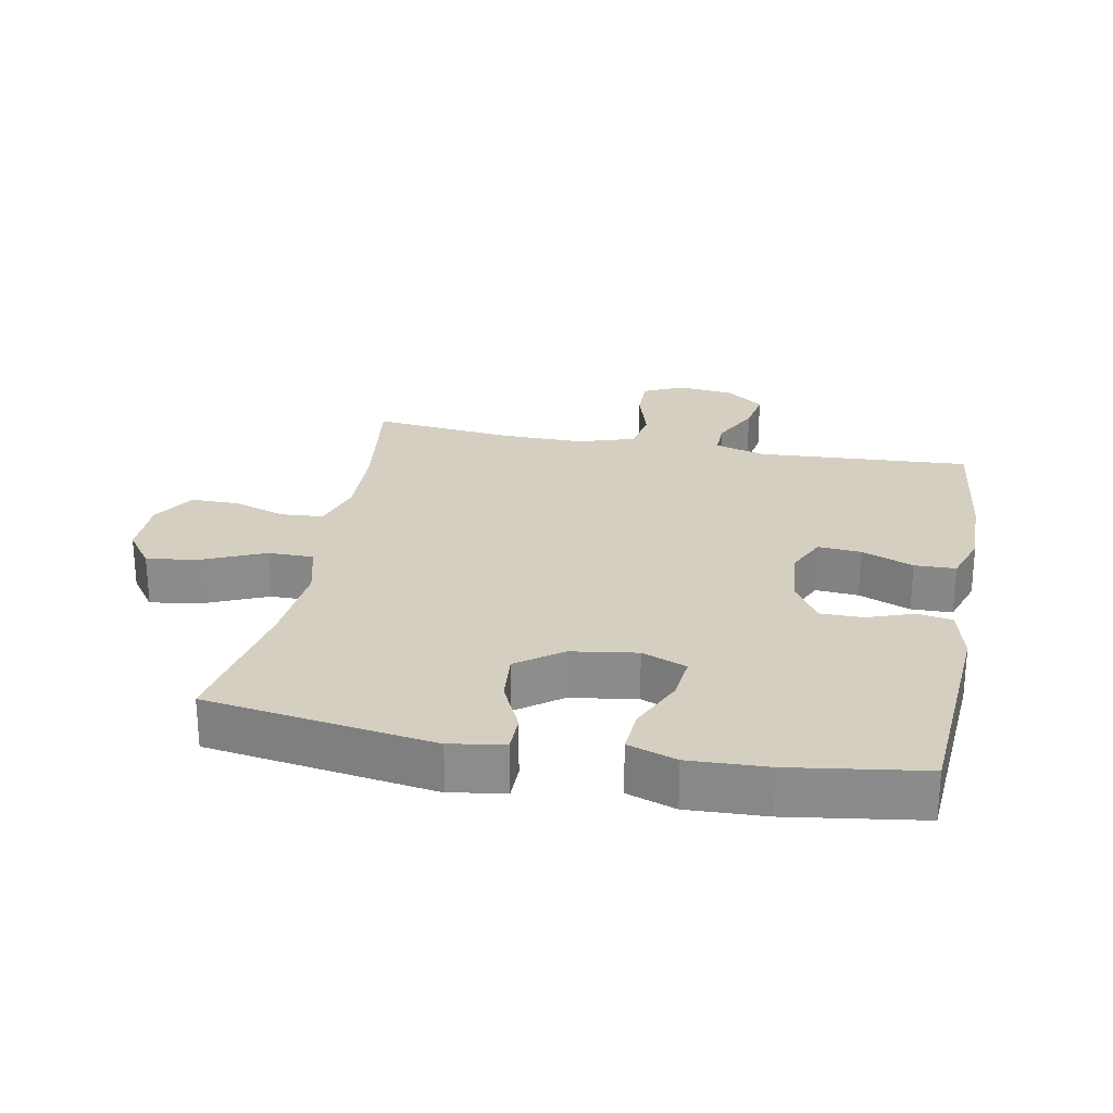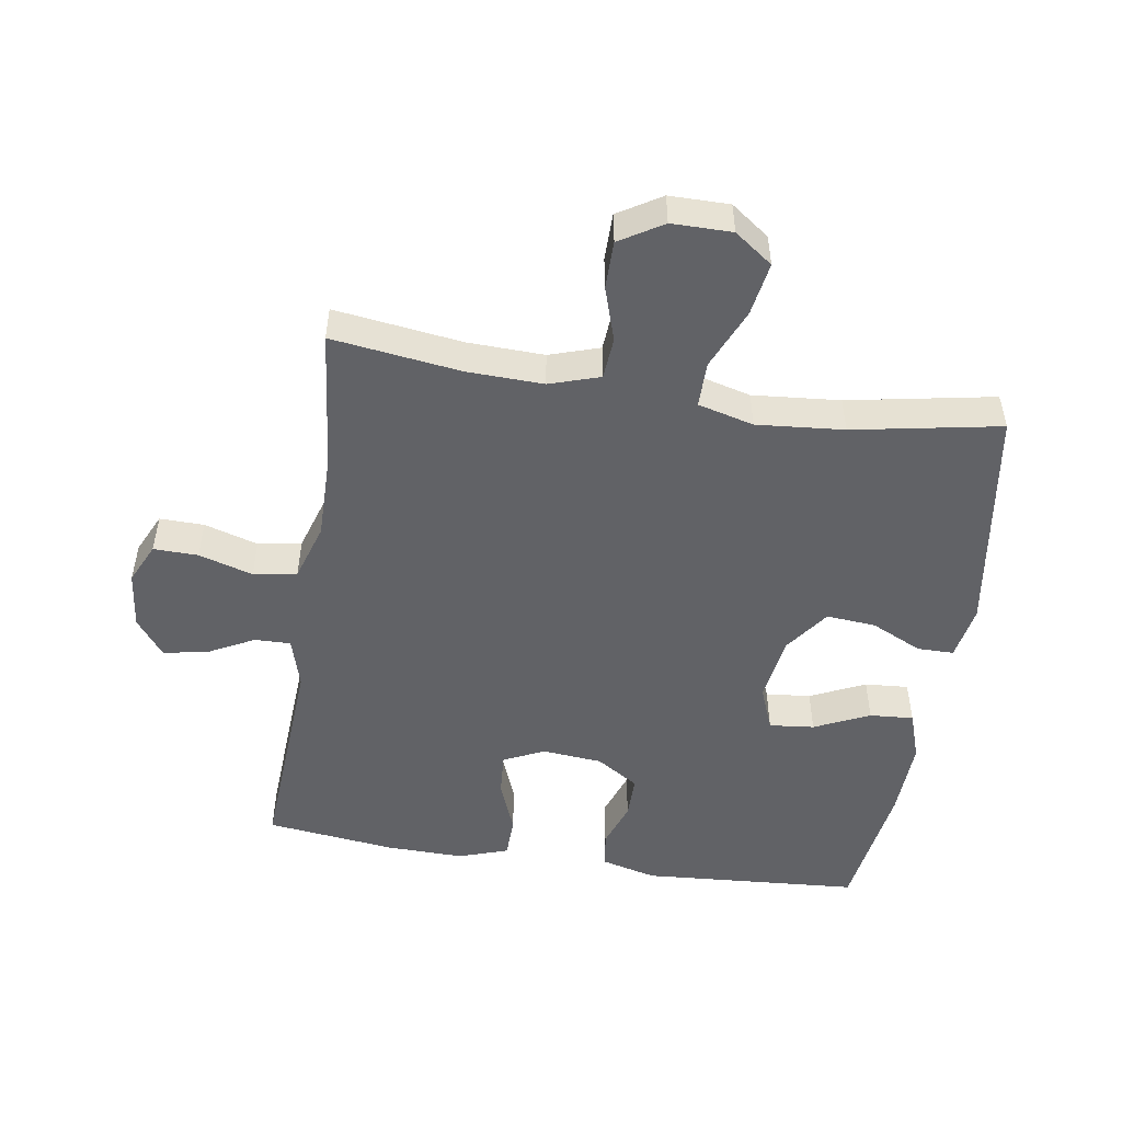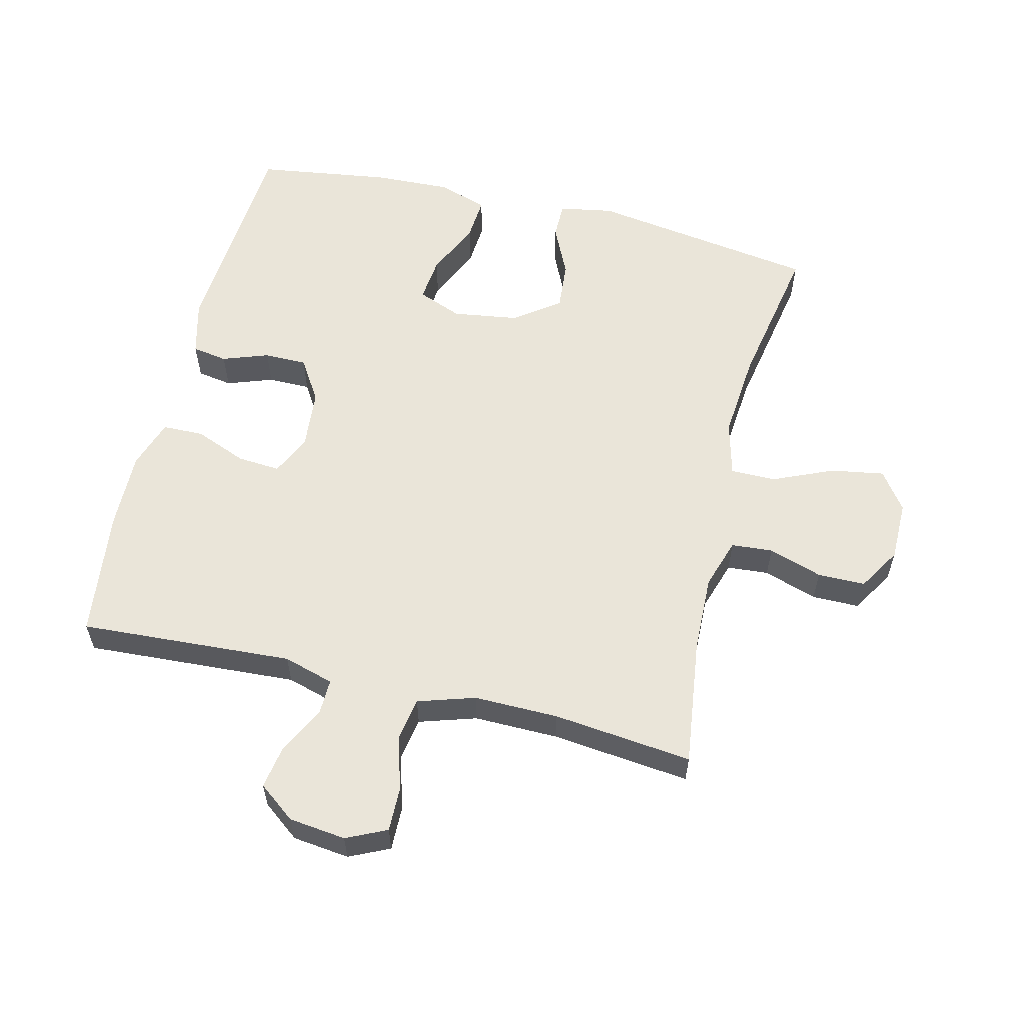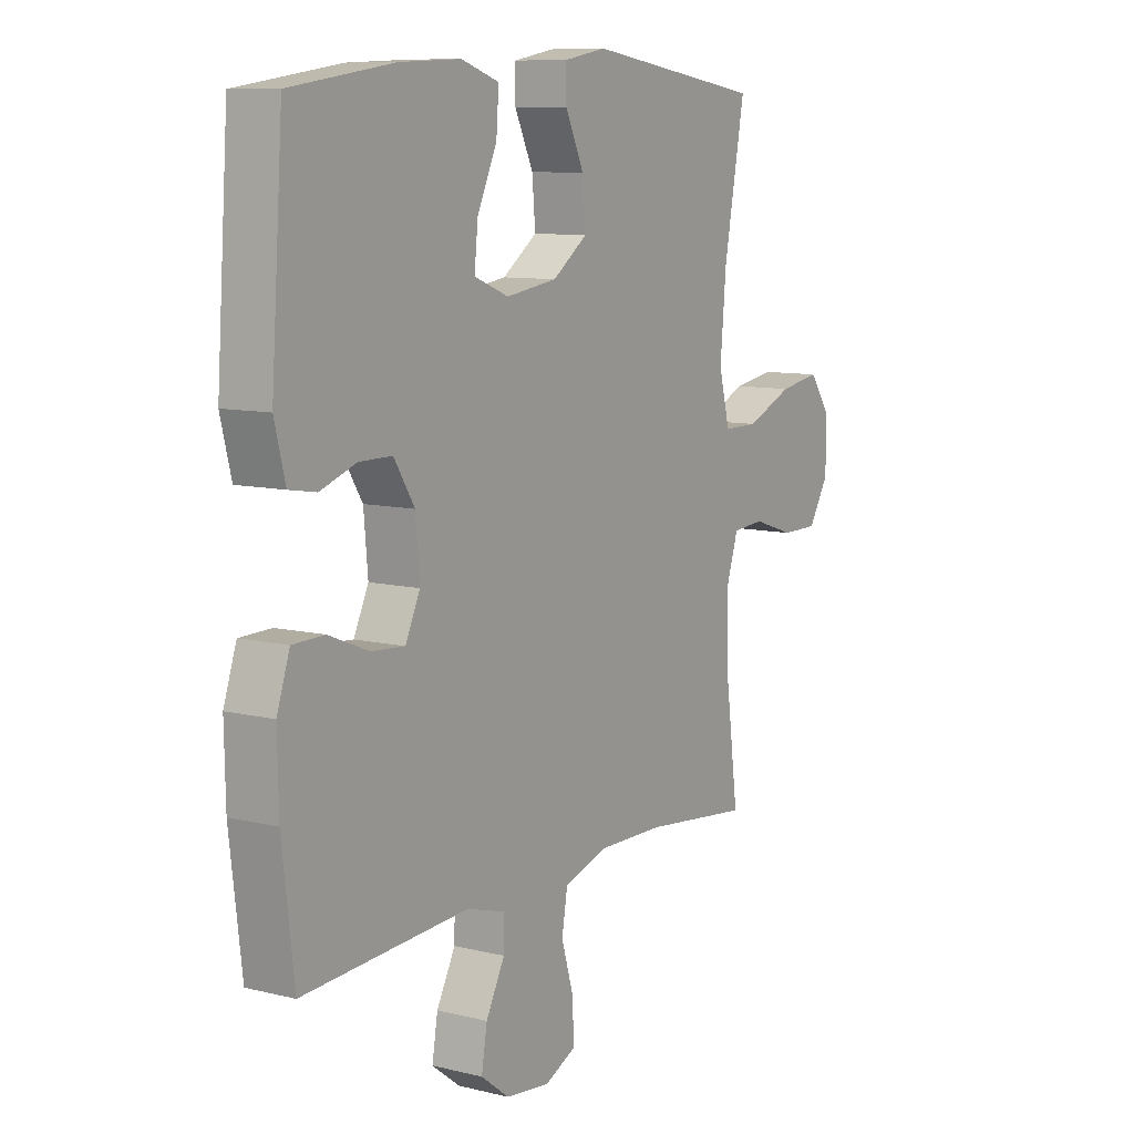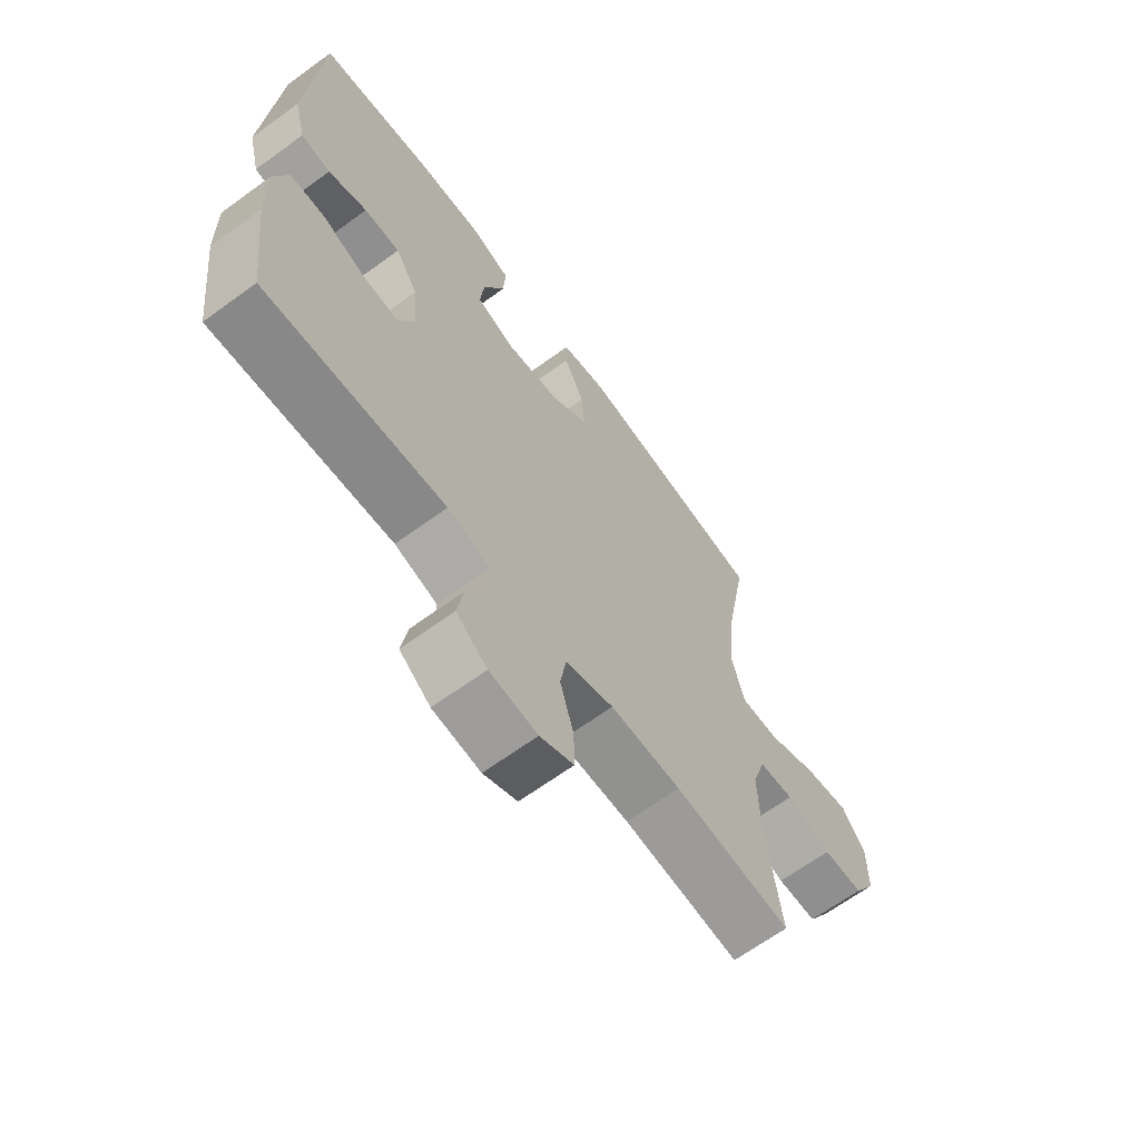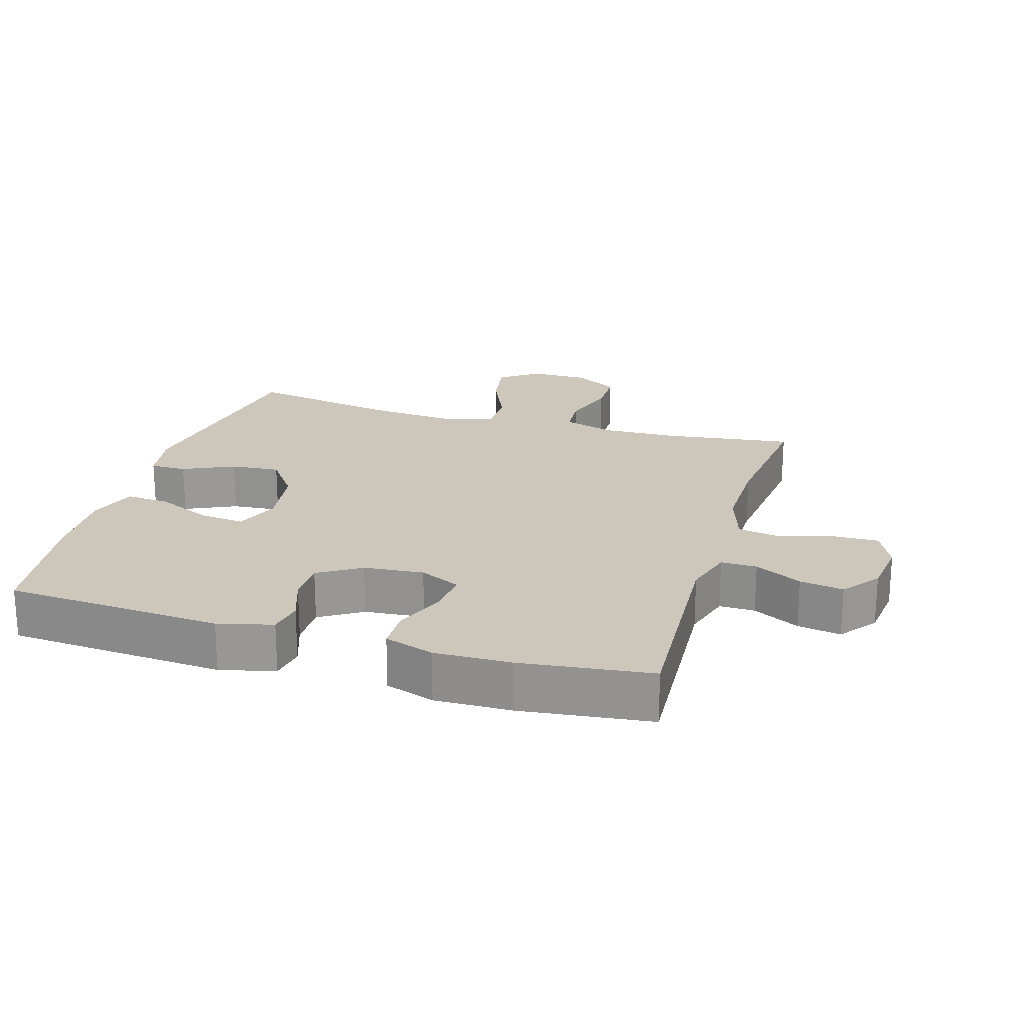
<metadata>
{"format":"obj","ext":"obj","renderer":"f3d","projection":"perspective","resolution":1024,"background":"white","views":[{"elev":25.9,"azim":10.8,"up":"+Y"},{"elev":-50.7,"azim":-98.9,"up":"+Y"},{"elev":58.5,"azim":-166.3,"up":"+Y"},{"elev":9.4,"azim":122.7,"up":"+Z"},{"elev":-65.5,"azim":126.3,"up":"+Z"},{"elev":21.5,"azim":106.7,"up":"+Y"}]}
</metadata>
<code>
o path196_path196.001
v -0.2515 0.0375 -0.4491
v -0.1188 0.0375 -0.4479
v -0.02918 0.0375 -0.4763
v -0.0177 0.0375 -0.5446
v -0.04294 0.0375 -0.6295
v -0.04434 0.0375 -0.6993
v 0.0189 0.0375 -0.729
v 0.1085 0.0375 -0.7184
v 0.1664 0.0375 -0.6743
v 0.1548 0.0375 -0.6055
v 0.1167 0.0375 -0.5318
v 0.1154 0.0375 -0.4754
v 0.1947 0.0375 -0.4522
v 0.5306 0.0375 -0.4728
v 0.5551 0.0375 -0.2693
v 0.5575 0.0375 -0.1481
v 0.5314 0.0375 -0.07022
v 0.4667 0.0375 -0.06877
v 0.3855 0.0375 -0.1013
v 0.3178 0.0375 -0.1063
v 0.2878 0.0375 -0.04252
v 0.2962 0.0375 0.05171
v 0.338 0.0375 0.118
v 0.405 0.0375 0.1179
v 0.4775 0.0375 0.09208
v 0.5328 0.0375 0.1013
v 0.5546 0.0375 0.1872
v 0.5306 0.0375 0.5291
v 0.3208 0.0375 0.5598
v 0.1971 0.0375 0.5652
v 0.1205 0.0375 0.5392
v 0.1255 0.0375 0.4705
v 0.1653 0.0375 0.384
v 0.1726 0.0375 0.3134
v 0.1025 0.0375 0.2858
v -0.000924 0.0375 0.3012
v -0.07132 0.0375 0.3527
v -0.06479 0.0375 0.43
v -0.02735 0.0375 0.5102
v -0.0275 0.0375 0.5672
v -0.1127 0.0375 0.5827
v -0.4711 0.0375 0.5291
v -0.4286 0.0375 0.2982
v -0.4166 0.0375 0.161
v -0.4392 0.0375 0.07347
v -0.5105 0.0375 0.07379
v -0.6053 0.0375 0.115
v -0.6887 0.0375 0.1289
v -0.7321 0.0375 0.06889
v -0.7318 0.0375 -0.02551
v -0.6907 0.0375 -0.09328
v -0.6158 0.0375 -0.09355
v -0.5314 0.0375 -0.06621
v -0.4662 0.0375 -0.0713
v -0.4408 0.0375 -0.1504
v -0.4445 0.0375 -0.2712
v -0.4711 0.0375 -0.4728
v -0.2515 -0.0375 -0.4491
v -0.1188 -0.0375 -0.4479
v -0.02918 -0.0375 -0.4763
v -0.0177 -0.0375 -0.5446
v -0.04294 -0.0375 -0.6295
v -0.04434 -0.0375 -0.6993
v 0.0189 -0.0375 -0.729
v 0.1085 -0.0375 -0.7184
v 0.1664 -0.0375 -0.6743
v 0.1548 -0.0375 -0.6055
v 0.1167 -0.0375 -0.5318
v 0.1154 -0.0375 -0.4754
v 0.1947 -0.0375 -0.4522
v 0.5306 -0.0375 -0.4728
v 0.5551 -0.0375 -0.2693
v 0.5575 -0.0375 -0.1481
v 0.5314 -0.0375 -0.07022
v 0.4667 -0.0375 -0.06877
v 0.3855 -0.0375 -0.1013
v 0.3178 -0.0375 -0.1063
v 0.2878 -0.0375 -0.04252
v 0.2962 -0.0375 0.05171
v 0.338 -0.0375 0.118
v 0.405 -0.0375 0.1179
v 0.4775 -0.0375 0.09208
v 0.5328 -0.0375 0.1013
v 0.5546 -0.0375 0.1872
v 0.5306 -0.0375 0.5291
v 0.3208 -0.0375 0.5598
v 0.1971 -0.0375 0.5652
v 0.1205 -0.0375 0.5392
v 0.1255 -0.0375 0.4705
v 0.1653 -0.0375 0.384
v 0.1726 -0.0375 0.3134
v 0.1025 -0.0375 0.2858
v -0.000924 -0.0375 0.3012
v -0.07132 -0.0375 0.3527
v -0.06479 -0.0375 0.43
v -0.02735 -0.0375 0.5102
v -0.0275 -0.0375 0.5672
v -0.1127 -0.0375 0.5827
v -0.4711 -0.0375 0.5291
v -0.4286 -0.0375 0.2982
v -0.4166 -0.0375 0.161
v -0.4392 -0.0375 0.07347
v -0.5105 -0.0375 0.07379
v -0.6053 -0.0375 0.115
v -0.6887 -0.0375 0.1289
v -0.7321 -0.0375 0.06889
v -0.7318 -0.0375 -0.02551
v -0.6907 -0.0375 -0.09328
v -0.6158 -0.0375 -0.09355
v -0.5314 -0.0375 -0.06621
v -0.4662 -0.0375 -0.0713
v -0.4408 -0.0375 -0.1504
v -0.4445 -0.0375 -0.2712
v -0.4711 -0.0375 -0.4728
v 0.5551 0.0375 -0.2693
v 0.5575 0.0375 -0.1481
v 0.5314 0.0375 -0.07022
v 0.5314 0.0375 -0.07022
v 0.5328 0.0375 0.1013
v 0.5328 0.0375 0.1013
v 0.5546 0.0375 0.1872
v 0.5306 0.0375 -0.4728
v 0.5306 0.0375 -0.4728
v 0.5306 0.0375 0.5291
v 0.5306 0.0375 0.5291
v 0.4775 0.0375 0.09208
v 0.4667 0.0375 -0.06877
v 0.405 0.0375 0.1179
v 0.3855 0.0375 -0.1013
v 0.3208 0.0375 0.5598
v 0.338 0.0375 0.118
v 0.3178 0.0375 -0.1063
v 0.3178 0.0375 -0.1063
v 0.2962 0.0375 0.05171
v 0.1971 0.0375 0.5652
v 0.1947 0.0375 -0.4522
v 0.2878 0.0375 -0.04252
v 0.1653 0.0375 0.384
v 0.1726 0.0375 0.3134
v 0.1726 0.0375 0.3134
v 0.1205 0.0375 0.5392
v 0.1205 0.0375 0.5392
v 0.1154 0.0375 -0.4754
v 0.1154 0.0375 -0.4754
v 0.1025 0.0375 0.2858
v 0.1085 0.0375 -0.7184
v 0.1664 0.0375 -0.6743
v 0.1664 0.0375 -0.6743
v 0.1548 0.0375 -0.6055
v 0.1255 0.0375 0.4705
v 0.1167 0.0375 -0.5318
v 0.0189 0.0375 -0.729
v -0.000924 0.0375 0.3012
v -0.04434 0.0375 -0.6993
v -0.04434 0.0375 -0.6993
v -0.07132 0.0375 0.3527
v -0.04294 0.0375 -0.6295
v -0.0177 0.0375 -0.5446
v -0.02918 0.0375 -0.4763
v -0.02918 0.0375 -0.4763
v -0.06479 0.0375 0.43
v -0.02735 0.0375 0.5102
v -0.0275 0.0375 0.5672
v -0.0275 0.0375 0.5672
v -0.1127 0.0375 0.5827
v -0.1188 0.0375 -0.4479
v -0.2515 0.0375 -0.4491
v -0.4166 0.0375 0.161
v -0.4392 0.0375 0.07347
v -0.4392 0.0375 0.07347
v -0.4286 0.0375 0.2982
v -0.5105 0.0375 0.07379
v -0.4408 0.0375 -0.1504
v -0.4445 0.0375 -0.2712
v -0.4662 0.0375 -0.0713
v -0.4662 0.0375 -0.0713
v -0.4711 0.0375 0.5291
v -0.4711 0.0375 0.5291
v -0.4711 0.0375 -0.4728
v -0.4711 0.0375 -0.4728
v -0.5314 0.0375 -0.06621
v -0.6053 0.0375 0.115
v -0.6158 0.0375 -0.09355
v -0.6887 0.0375 0.1289
v -0.6887 0.0375 0.1289
v -0.6907 0.0375 -0.09328
v -0.7321 0.0375 0.06889
v -0.7318 0.0375 -0.02551
v 0.5551 -0.0375 -0.2693
v 0.5575 -0.0375 -0.1481
v 0.5314 -0.0375 -0.07022
v 0.5314 -0.0375 -0.07022
v 0.5328 -0.0375 0.1013
v 0.5328 -0.0375 0.1013
v 0.5546 -0.0375 0.1872
v 0.5306 -0.0375 -0.4728
v 0.5306 -0.0375 -0.4728
v 0.5306 -0.0375 0.5291
v 0.5306 -0.0375 0.5291
v 0.4775 -0.0375 0.09208
v 0.4667 -0.0375 -0.06877
v 0.405 -0.0375 0.1179
v 0.3855 -0.0375 -0.1013
v 0.3208 -0.0375 0.5598
v 0.338 -0.0375 0.118
v 0.3178 -0.0375 -0.1063
v 0.3178 -0.0375 -0.1063
v 0.2962 -0.0375 0.05171
v 0.1971 -0.0375 0.5652
v 0.1947 -0.0375 -0.4522
v 0.2878 -0.0375 -0.04252
v 0.1653 -0.0375 0.384
v 0.1726 -0.0375 0.3134
v 0.1726 -0.0375 0.3134
v 0.1205 -0.0375 0.5392
v 0.1205 -0.0375 0.5392
v 0.1154 -0.0375 -0.4754
v 0.1154 -0.0375 -0.4754
v 0.1025 -0.0375 0.2858
v 0.1085 -0.0375 -0.7184
v 0.1664 -0.0375 -0.6743
v 0.1664 -0.0375 -0.6743
v 0.1548 -0.0375 -0.6055
v 0.1255 -0.0375 0.4705
v 0.1167 -0.0375 -0.5318
v 0.0189 -0.0375 -0.729
v -0.000924 -0.0375 0.3012
v -0.04434 -0.0375 -0.6993
v -0.04434 -0.0375 -0.6993
v -0.07132 -0.0375 0.3527
v -0.04294 -0.0375 -0.6295
v -0.0177 -0.0375 -0.5446
v -0.02918 -0.0375 -0.4763
v -0.02918 -0.0375 -0.4763
v -0.06479 -0.0375 0.43
v -0.02735 -0.0375 0.5102
v -0.0275 -0.0375 0.5672
v -0.0275 -0.0375 0.5672
v -0.1127 -0.0375 0.5827
v -0.1188 -0.0375 -0.4479
v -0.2515 -0.0375 -0.4491
v -0.4166 -0.0375 0.161
v -0.4392 -0.0375 0.07347
v -0.4392 -0.0375 0.07347
v -0.4286 -0.0375 0.2982
v -0.5105 -0.0375 0.07379
v -0.4408 -0.0375 -0.1504
v -0.4445 -0.0375 -0.2712
v -0.4662 -0.0375 -0.0713
v -0.4662 -0.0375 -0.0713
v -0.4711 -0.0375 0.5291
v -0.4711 -0.0375 0.5291
v -0.4711 -0.0375 -0.4728
v -0.4711 -0.0375 -0.4728
v -0.5314 -0.0375 -0.06621
v -0.6053 -0.0375 0.115
v -0.6158 -0.0375 -0.09355
v -0.6887 -0.0375 0.1289
v -0.6887 -0.0375 0.1289
v -0.6907 -0.0375 -0.09328
v -0.7321 -0.0375 0.06889
v -0.7318 -0.0375 -0.02551
f 202 200 195
f 226 231 228
f 258 261 256
f 232 231 223
f 195 213 202
f 227 247 211
f 220 231 226
f 189 210 196
f 260 257 262
f 246 249 243
f 213 195 204
f 219 227 211
f 203 189 190
f 242 230 245
f 251 235 239
f 230 235 245
f 215 224 209
f 233 232 217
f 257 256 262
f 209 212 204
f 195 200 193
f 203 190 201
f 256 255 246
f 212 209 224
f 212 213 204
f 204 195 198
f 213 219 208
f 205 213 208
f 255 249 246
f 255 256 257
f 245 235 251
f 241 248 253
f 230 242 227
f 243 247 227
f 223 231 220
f 211 217 206
f 237 239 236
f 217 232 225
f 261 262 256
f 247 243 249
f 233 217 211
f 206 217 210
f 236 239 235
f 189 206 210
f 223 220 221
f 243 227 242
f 225 232 223
f 208 219 211
f 240 233 211
f 240 247 241
f 201 190 191
f 211 247 240
f 206 189 203
f 202 213 205
f 241 247 248
f 15 16 73 72
f 16 118 192 73
f 120 27 84 194
f 123 15 72 197
f 27 125 199 84
f 25 26 83 82
f 17 18 75 74
f 24 25 82 81
f 18 19 76 75
f 28 29 86 85
f 23 24 81 80
f 19 133 207 76
f 22 23 80 79
f 29 30 87 86
f 13 14 71 70
f 20 21 78 77
f 21 22 79 78
f 33 140 214 90
f 30 142 216 87
f 144 13 70 218
f 34 35 92 91
f 8 148 222 65
f 9 10 67 66
f 32 33 90 89
f 31 32 89 88
f 10 11 68 67
f 11 12 69 68
f 7 8 65 64
f 35 36 93 92
f 155 7 64 229
f 36 37 94 93
f 5 6 63 62
f 4 5 62 61
f 160 4 61 234
f 38 39 96 95
f 39 164 238 96
f 40 41 98 97
f 2 3 60 59
f 37 38 95 94
f 1 2 59 58
f 44 170 244 101
f 43 44 101 100
f 45 46 103 102
f 55 56 113 112
f 176 55 112 250
f 178 43 100 252
f 41 42 99 98
f 180 1 58 254
f 56 57 114 113
f 53 54 111 110
f 46 47 104 103
f 52 53 110 109
f 47 185 259 104
f 51 52 109 108
f 48 49 106 105
f 50 51 108 107
f 49 50 107 106
f 128 121 126
f 152 154 157
f 184 182 187
f 158 149 157
f 121 128 139
f 153 137 173
f 146 152 157
f 115 122 136
f 186 188 183
f 172 169 175
f 139 130 121
f 145 137 153
f 129 116 115
f 168 171 156
f 177 165 161
f 156 171 161
f 141 135 150
f 159 143 158
f 183 188 182
f 135 130 138
f 121 119 126
f 129 127 116
f 182 172 181
f 138 150 135
f 138 130 139
f 130 124 121
f 139 134 145
f 131 134 139
f 181 172 175
f 181 183 182
f 171 177 161
f 167 179 174
f 156 153 168
f 169 153 173
f 149 146 157
f 137 132 143
f 163 162 165
f 143 151 158
f 187 182 188
f 173 175 169
f 159 137 143
f 132 136 143
f 162 161 165
f 115 136 132
f 149 147 146
f 169 168 153
f 151 149 158
f 134 137 145
f 166 137 159
f 166 167 173
f 127 117 116
f 137 166 173
f 132 129 115
f 128 131 139
f 167 174 173

</code>
